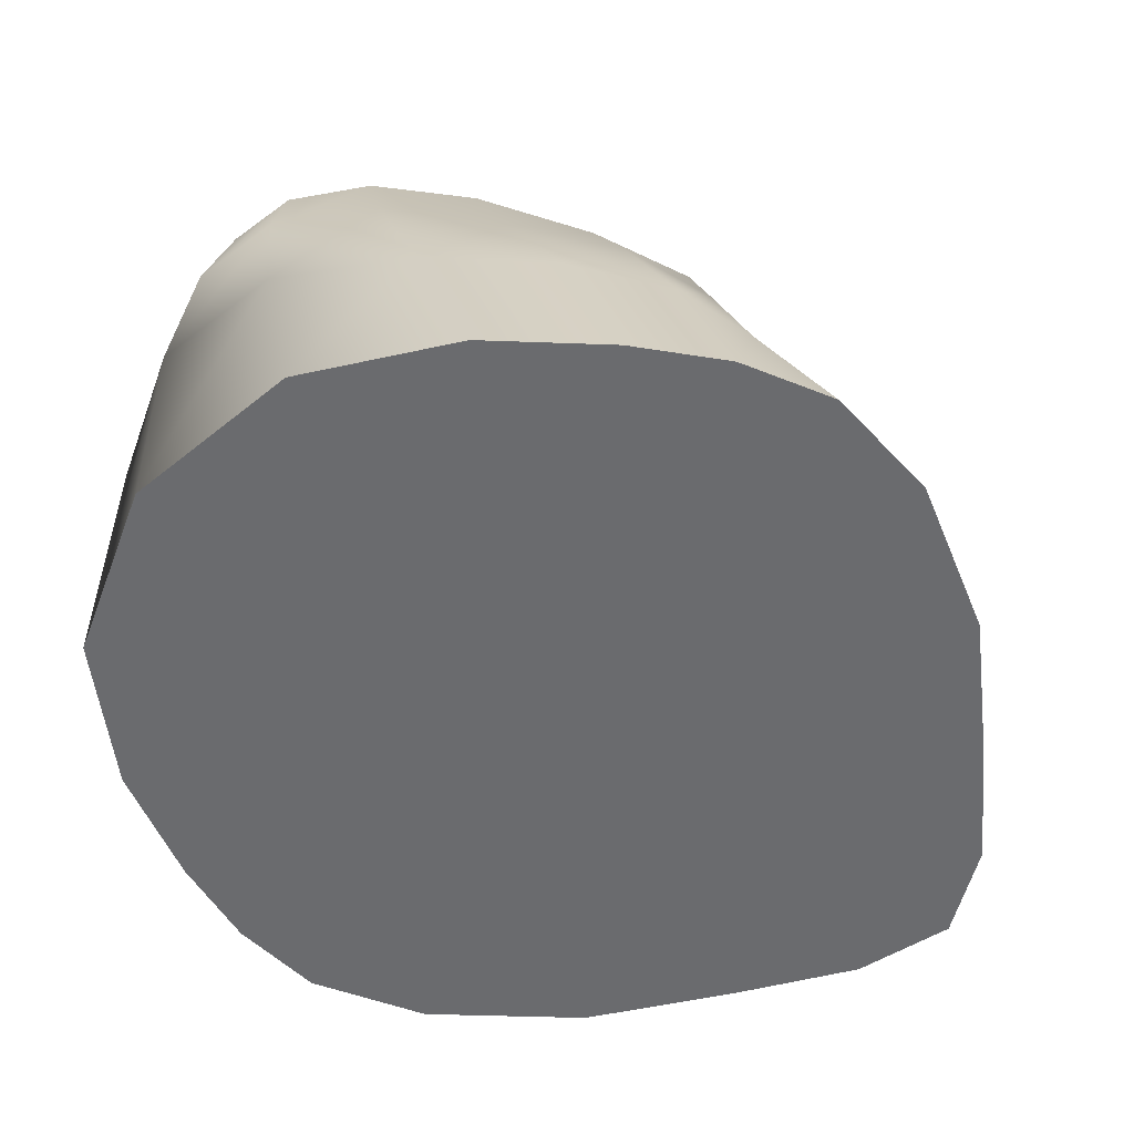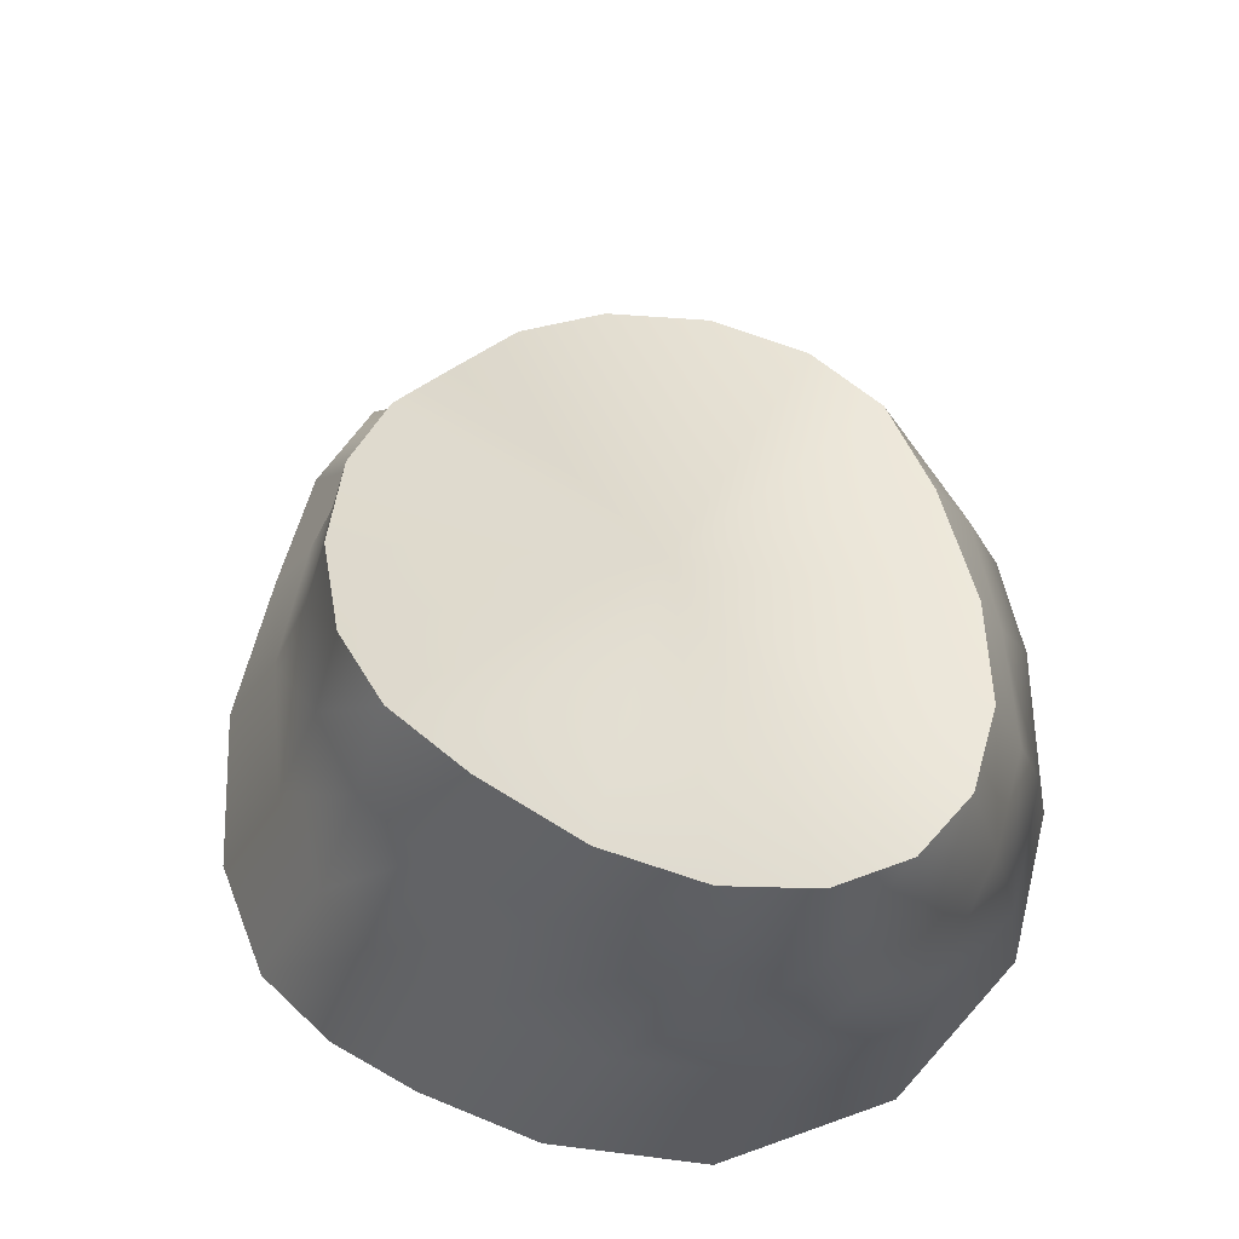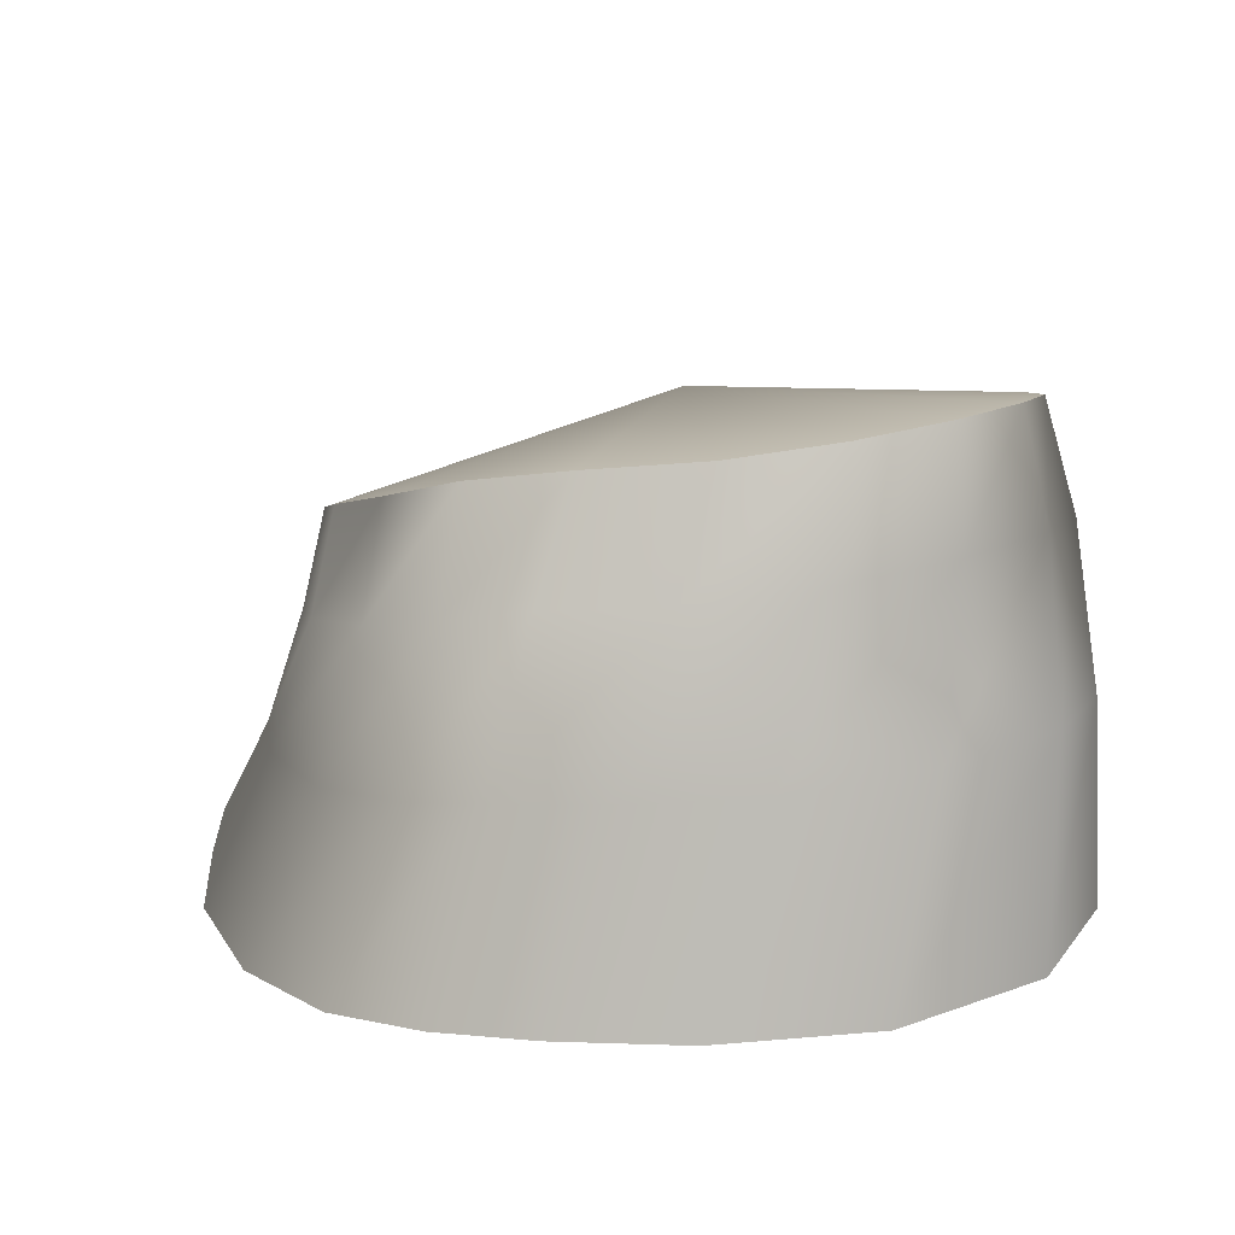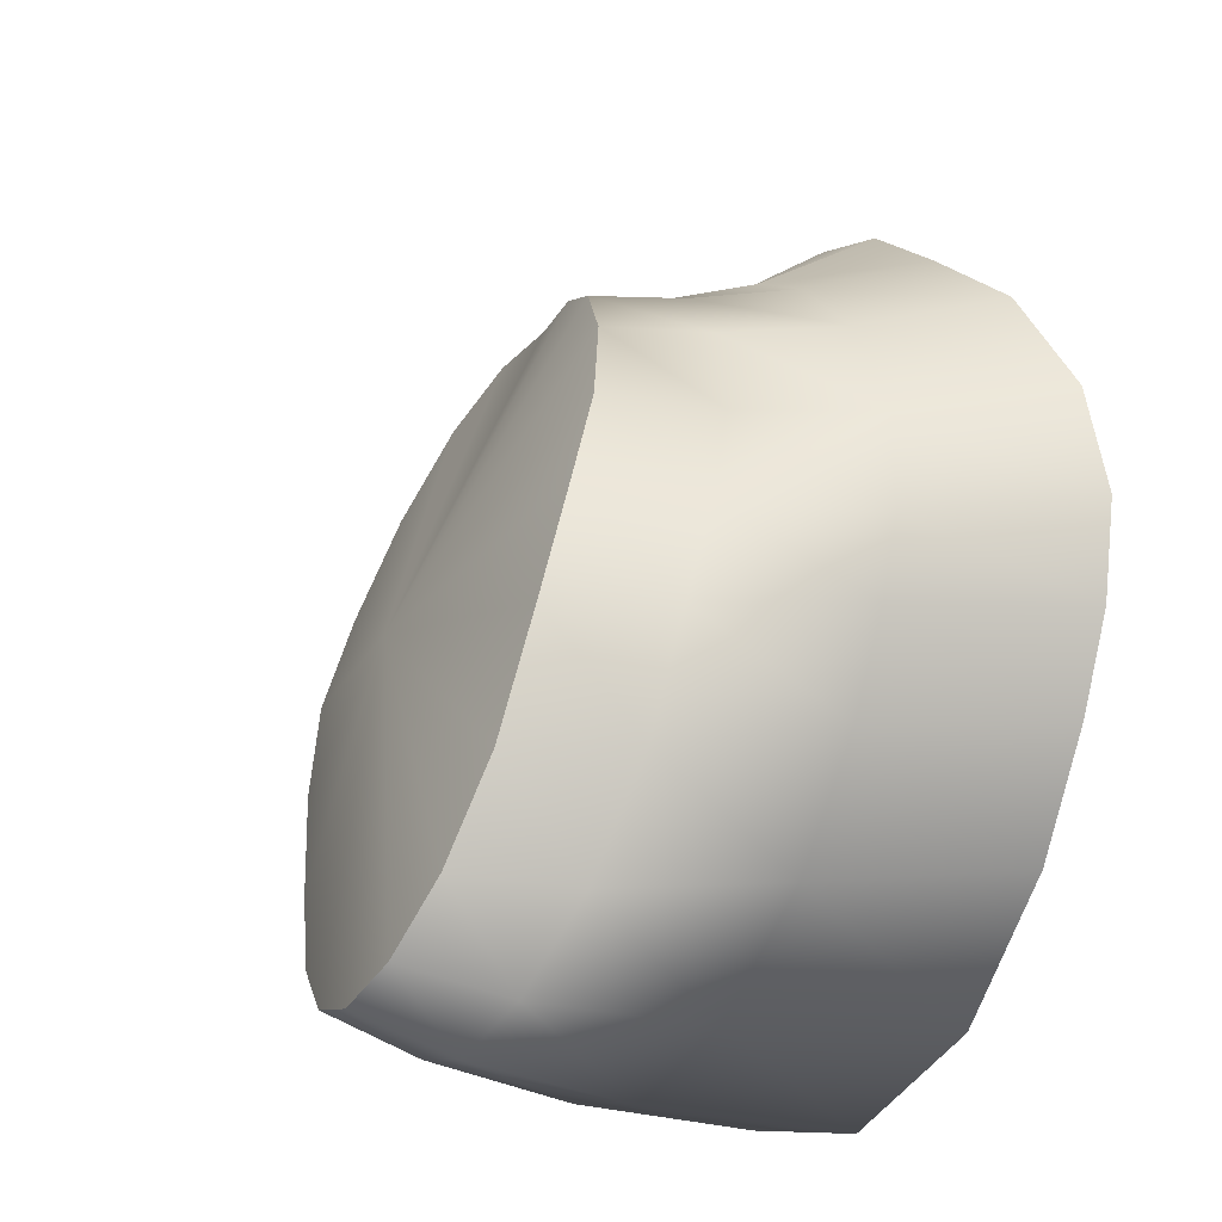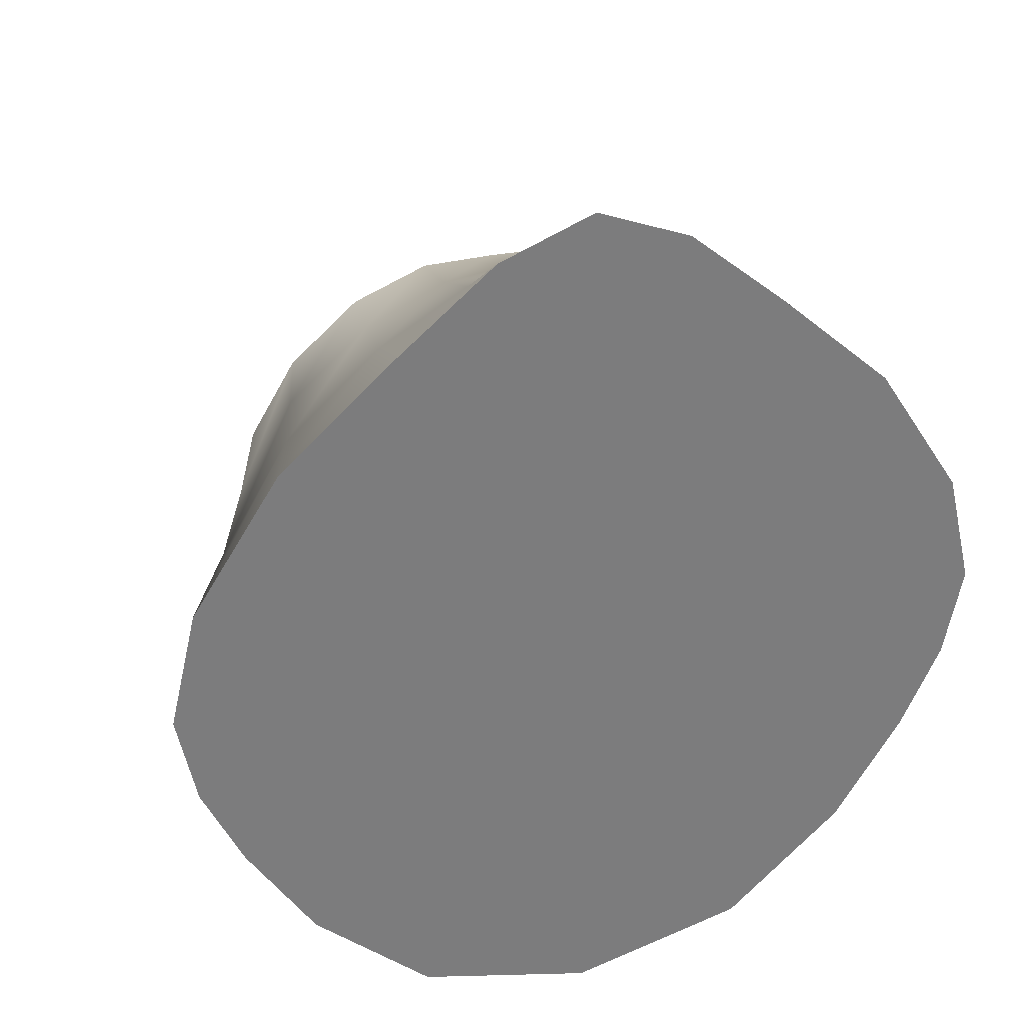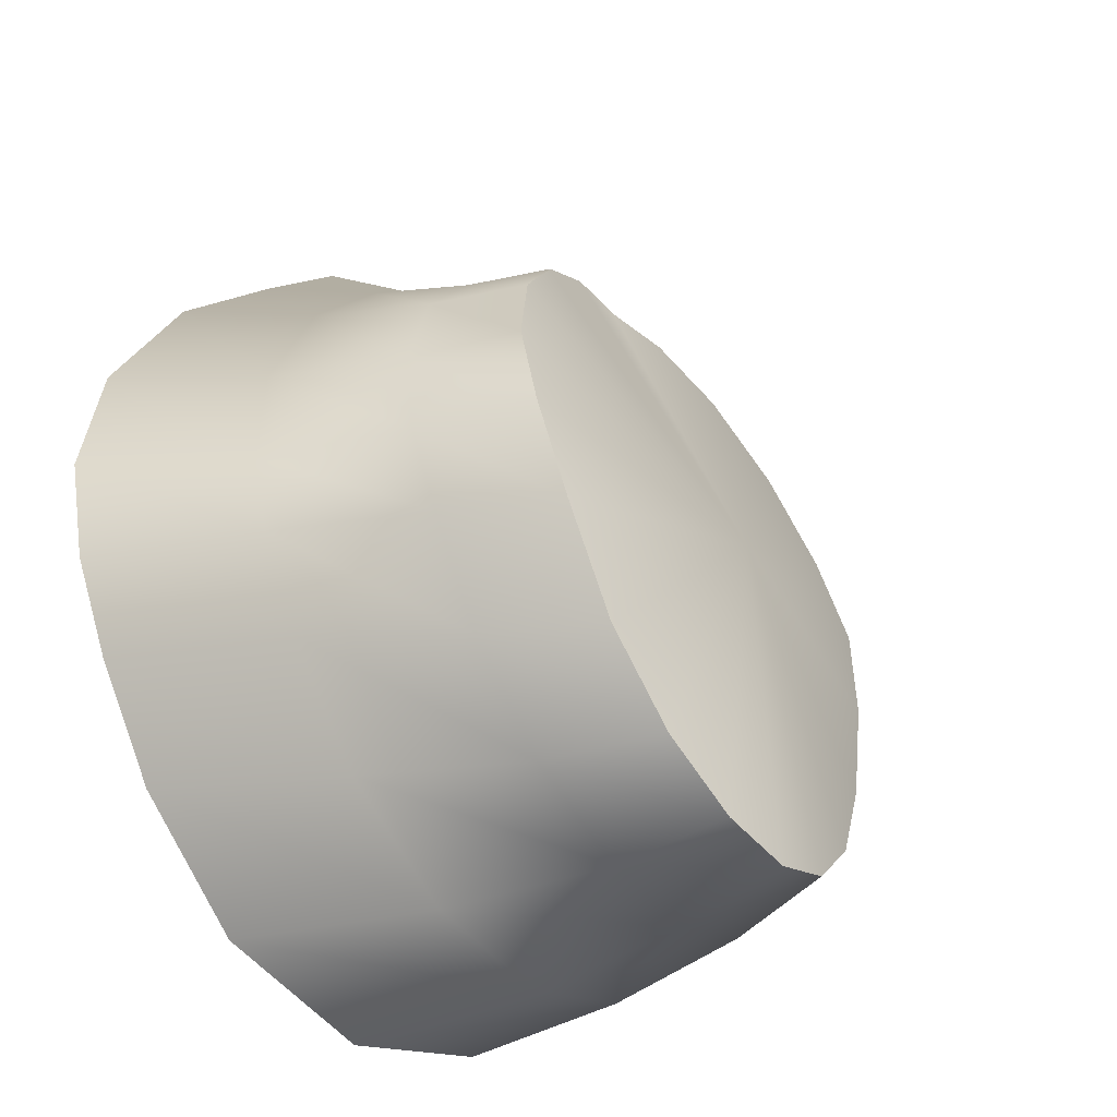
<metadata>
{"format":"obj","ext":"obj","renderer":"f3d","projection":"perspective","resolution":1024,"background":"white","views":[{"elev":-53.4,"azim":-124.9,"up":"+Y"},{"elev":62.0,"azim":145.6,"up":"+Y"},{"elev":14.5,"azim":126.9,"up":"+Y"},{"elev":-25.4,"azim":-117.9,"up":"+Z"},{"elev":31.3,"azim":-18.3,"up":"+Z"},{"elev":-32.9,"azim":127.5,"up":"+Z"}]}
</metadata>
<code>
v 0.7271 -3.738 2.607
v 1.504 -3.738 1.963
v 2.433 -3.738 1.135
v 3.14 -3.738 0.04458
v 3.361 -3.738 -0.8956
v 3.208 -3.738 -1.642
v 2.88 -3.738 -2.338
v 2.33 -3.738 -3.195
v 1.38 -3.738 -4.043
v -0.02831 -3.738 -4.401
v -1.437 -3.738 -4.043
v -2.387 -3.738 -3.195
v -2.937 -3.738 -2.338
v -3.264 -3.738 -1.642
v -3.418 -3.738 -0.8956
v -3.197 -3.738 0.04458
v -2.489 -3.738 1.135
v -1.561 -3.738 1.963
v -0.7837 -3.738 2.607
v -0.02831 -3.738 2.904
v 0.5292 -1.132 1.388
v 1.105 -0.9963 1.078
v 1.63 -0.8081 0.4901
v 1.972 -0.5965 -0.265
v 2.051 -0.3824 -1.023
v 1.876 -0.2414 -1.835
v 1.544 -0.1214 -2.741
v 1.091 0.019 -3.456
v 0.5484 0.127 -3.905
v -0.02831 0.1713 -4.062
v -0.605 0.127 -3.905
v -1.147 0.019 -3.456
v -1.601 -0.1214 -2.741
v -1.932 -0.2414 -1.835
v -2.108 -0.3824 -1.023
v -2.028 -0.5965 -0.265
v -1.687 -0.8081 0.4901
v -1.162 -0.9963 1.078
v -0.5858 -1.132 1.388
v -0.02831 -1.207 1.435
v -0.02831 -3.738 -1.913
v -0.02831 0 -1.348
v -2.163 -2.564 0.7388
v -2.709 -2.498 -0.2289
v -2.873 -2.39 -1.108
v -2.819 -2.284 -1.764
v -2.509 -2.232 -2.513
v -1.915 -2.161 -3.4
v -1.075 -2.038 -4.15
v -0.02831 -1.984 -4.429
v 1.019 -2.038 -4.15
v 1.858 -2.161 -3.4
v 2.453 -2.232 -2.513
v 2.762 -2.284 -1.764
v 2.816 -2.39 -1.108
v 2.652 -2.498 -0.2289
v 2.107 -2.564 0.7388
v 1.35 -2.642 1.48
v 0.6354 -2.698 1.931
v -0.02831 -2.708 2.122
v -0.692 -2.698 1.931
v -1.406 -2.642 1.48
v 2.272 -1.436 -0.3157
v 1.842 -1.605 0.5519
v 1.217 -1.747 1.212
v 0.5757 -1.845 1.567
v -0.02831 -1.888 1.663
v -0.6323 -1.845 1.567
v -1.273 -1.747 1.212
v -1.898 -1.605 0.5519
v -2.328 -1.436 -0.3157
v -2.451 -1.248 -1.109
v -2.346 -1.099 -1.82
v -1.966 -1.03 -2.679
v -1.455 -0.8705 -3.512
v -0.7795 -0.7209 -4.085
v -0.02831 -0.6603 -4.288
v 0.7229 -0.7209 -4.085
v 1.399 -0.8705 -3.512
v 1.909 -1.03 -2.679
v 2.289 -1.099 -1.82
v 2.394 -1.248 -1.109
g toilet_base_2_Mesh
f 1 2 58 59
f 2 3 57 58
f 3 4 56 57
f 4 5 55 56
f 5 6 54 55
f 6 7 53 54
f 7 8 52 53
f 8 9 51 52
f 9 10 50 51
f 10 11 49 50
f 11 12 48 49
f 12 13 47 48
f 13 14 46 47
f 14 15 45 46
f 15 16 44 45
f 16 17 43 44
f 17 18 62 43
f 18 19 61 62
f 19 20 60 61
f 20 1 59 60
f 2 1 41
f 3 2 41
f 4 3 41
f 5 4 41
f 6 5 41
f 7 6 41
f 8 7 41
f 9 8 41
f 10 9 41
f 11 10 41
f 12 11 41
f 13 12 41
f 14 13 41
f 15 14 41
f 16 15 41
f 17 16 41
f 18 17 41
f 19 18 41
f 20 19 41
f 1 20 41
f 21 22 42
f 22 23 42
f 23 24 42
f 24 25 42
f 25 26 42
f 26 27 42
f 27 28 42
f 28 29 42
f 29 30 42
f 30 31 42
f 31 32 42
f 32 33 42
f 33 34 42
f 34 35 42
f 35 36 42
f 36 37 42
f 37 38 42
f 38 39 42
f 39 40 42
f 40 21 42
f 44 43 70 71
f 45 44 71 72
f 46 45 72 73
f 47 46 73 74
f 48 47 74 75
f 49 48 75 76
f 50 49 76 77
f 51 50 77 78
f 52 51 78 79
f 53 52 79 80
f 54 53 80 81
f 55 54 81 82
f 56 55 82 63
f 57 56 63 64
f 58 57 64 65
f 59 58 65 66
f 60 59 66 67
f 61 60 67 68
f 62 61 68 69
f 43 62 69 70
f 64 63 24 23
f 65 64 23 22
f 66 65 22 21
f 67 66 21 40
f 68 67 40 39
f 69 68 39 38
f 70 69 38 37
f 71 70 37 36
f 72 71 36 35
f 73 72 35 34
f 74 73 34 33
f 75 74 33 32
f 76 75 32 31
f 77 76 31 30
f 78 77 30 29
f 79 78 29 28
f 80 79 28 27
f 81 80 27 26
f 82 81 26 25
f 63 82 25 24

</code>
